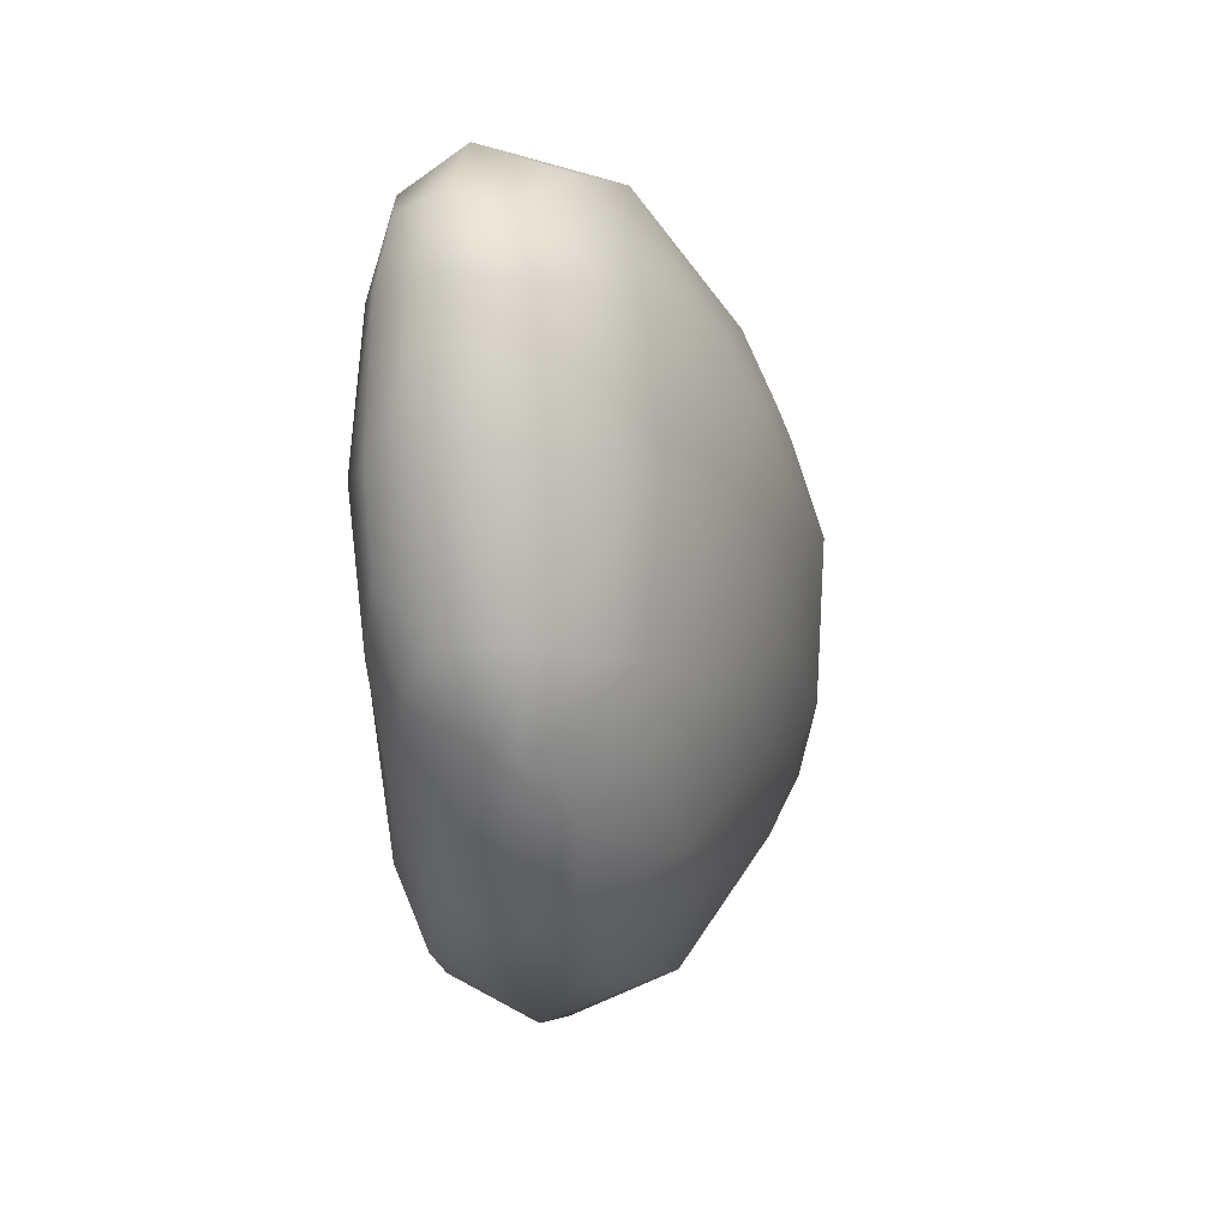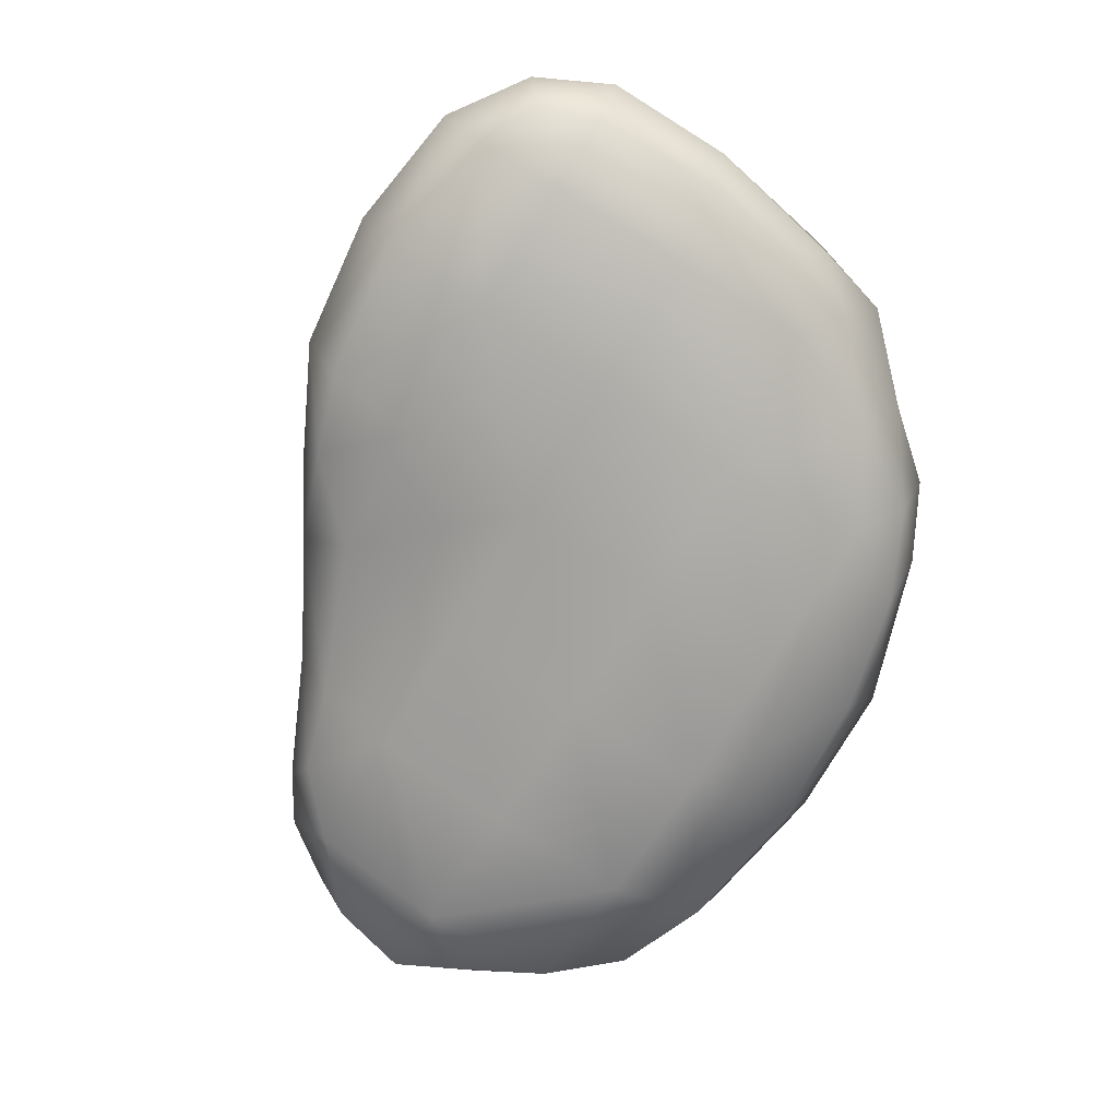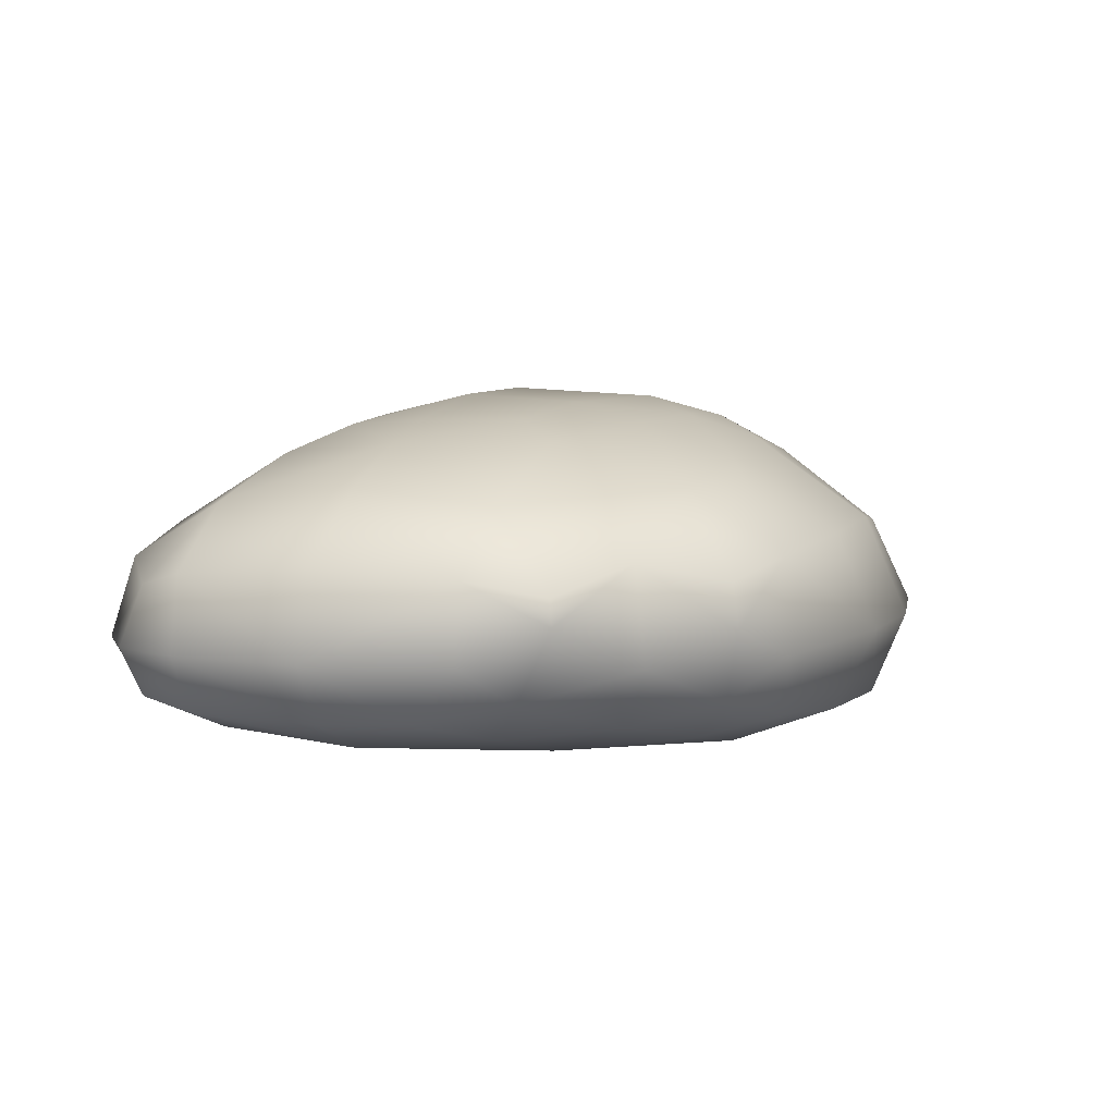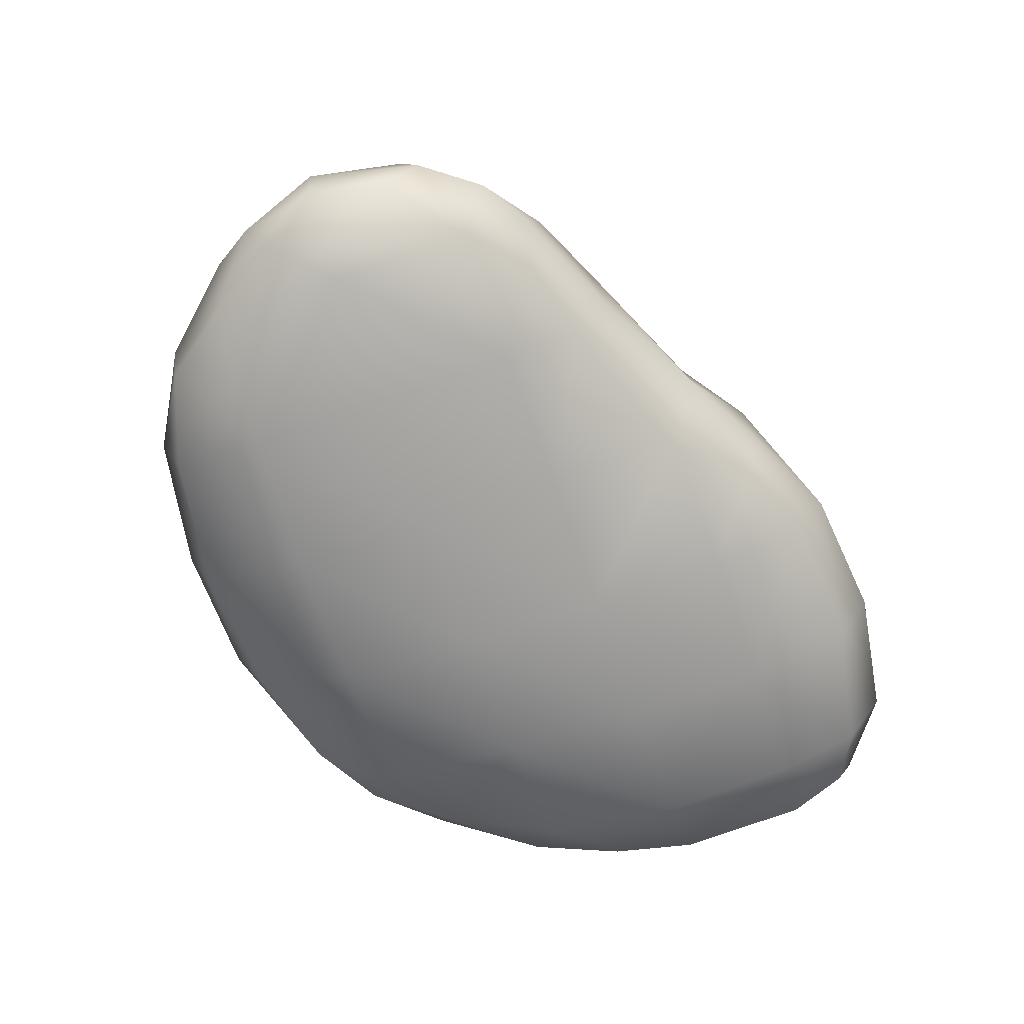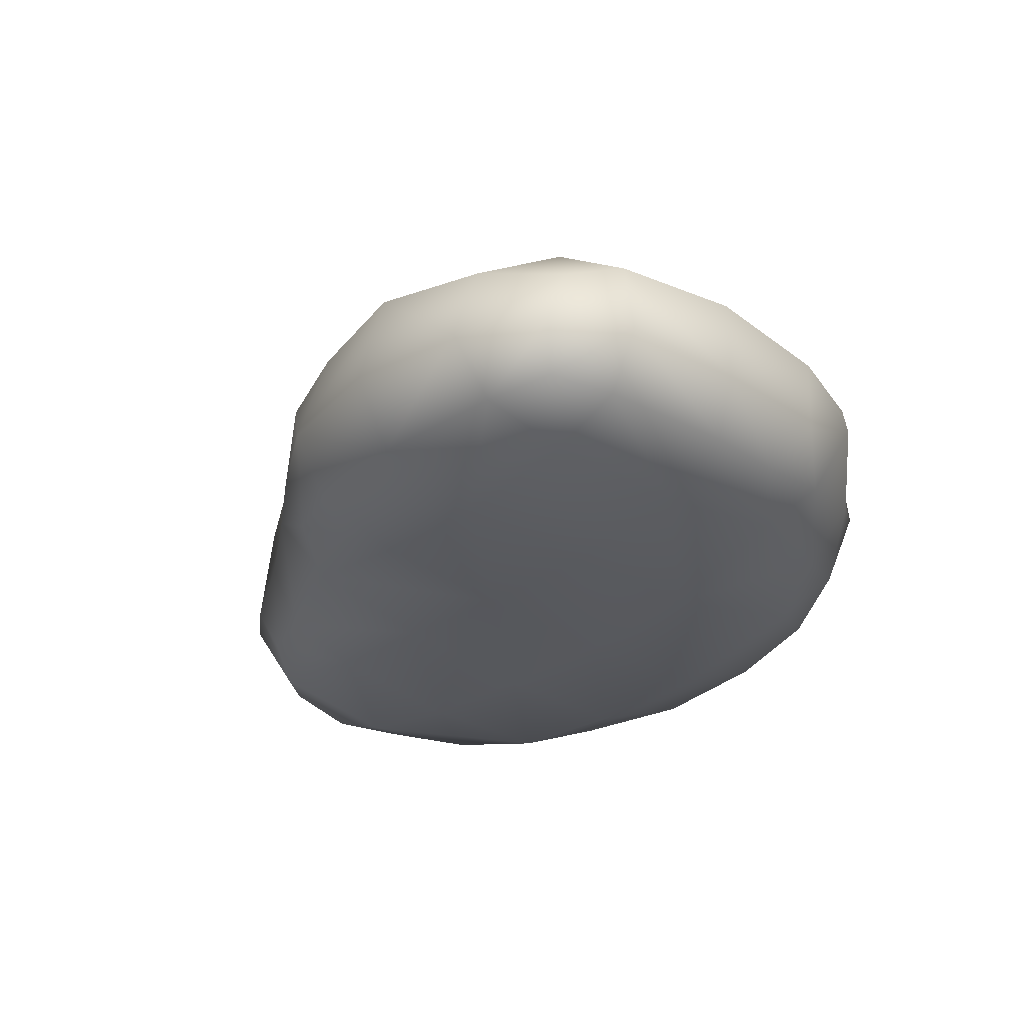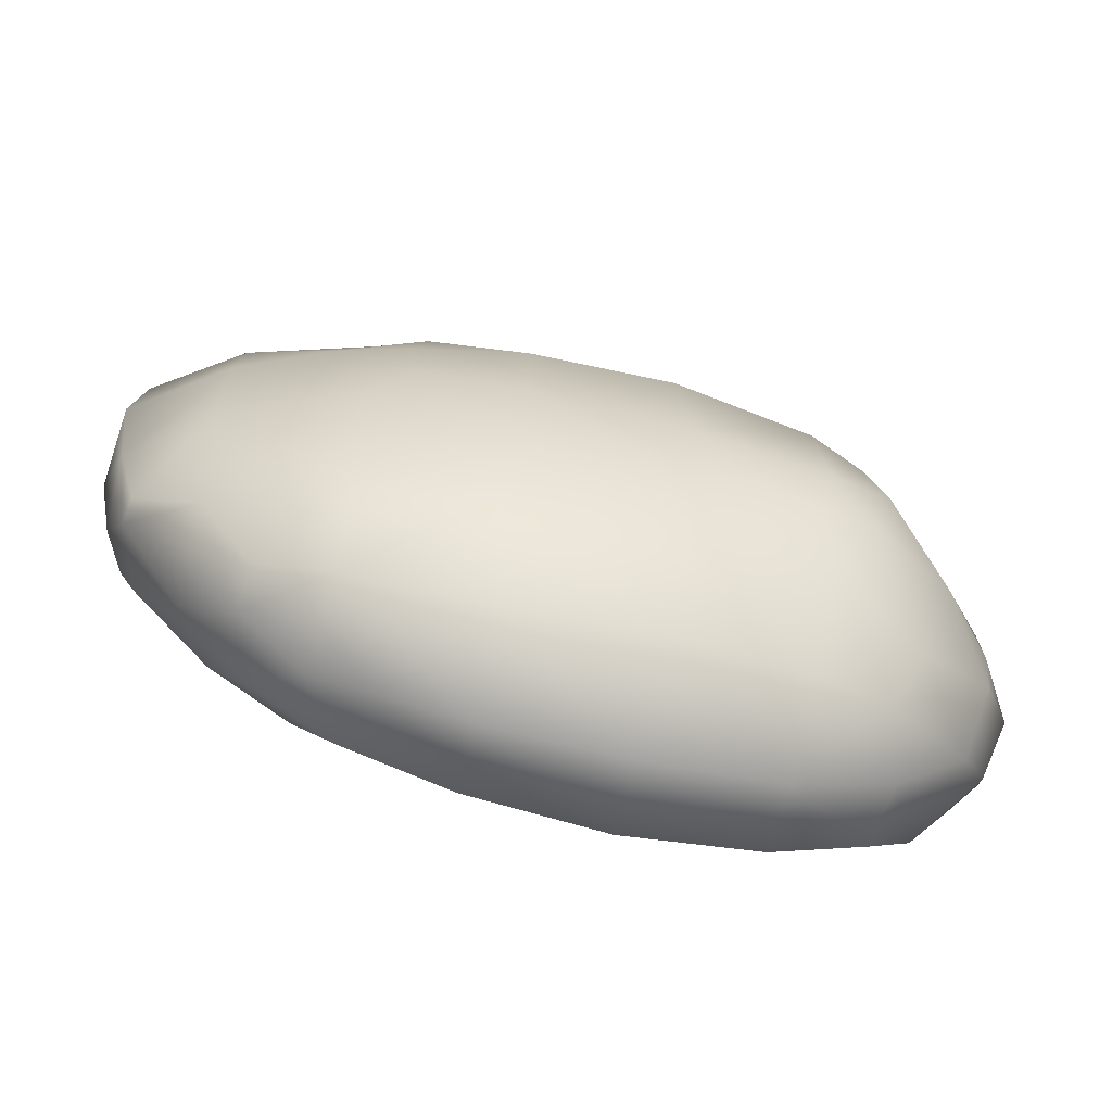
<metadata>
{"format":"obj","ext":"obj","renderer":"f3d","projection":"perspective","resolution":1024,"background":"white","views":[{"elev":-4.2,"azim":99.1,"up":"+Z"},{"elev":-73.4,"azim":58.5,"up":"+Y"},{"elev":5.2,"azim":109.1,"up":"+Y"},{"elev":-65.8,"azim":-71.8,"up":"+Y"},{"elev":-27.0,"azim":51.7,"up":"+Y"},{"elev":-73.4,"azim":166.5,"up":"+Z"}]}
</metadata>
<code>
o Cube.001
v -0.8419 0.1555 -0.09246
v -0.8347 0.2364 -0.03138
v -0.6133 0.151 0.1134
v -0.6714 0.2413 0.1272
v -0.7078 0.1222 0.0195
v -0.7593 0.2387 0.07199
v -0.06832 0.1398 0.4008
v -0.1011 0.2383 0.4244
v -0.4587 0.1357 0.1622
v -0.4542 0.2409 0.2276
v -0.4693 0.08578 0.02365
v -0.1855 0.1165 0.2738
v -0.2465 0.2359 0.3415
v -0.2074 0.06362 0.03402
v -0.8228 0.3491 -0.07556
v -0.6094 0.4073 0.14
v -0.6877 0.4593 0.01903
v -0.5503 0.585 -0.02754
v -0.0905 0.3971 0.4165
v -0.4574 0.48 0.1975
v -0.3753 0.5798 0.1556
v -0.5311 0.5442 0.09788
v -0.4576 0.6126 0.03153
v -0.1904 0.4756 0.3209
v -0.1919 0.5956 0.1938
v -0.1957 0.6488 0.0295
v -0.8665 0.1277 -0.2278
v -0.8756 0.2524 -0.2377
v -0.801 0.1065 -0.3326
v -0.8278 0.1942 -0.3816
v -0.7198 0.07264 -0.229
v -0.808 0.3333 -0.3207
v -0.7159 0.08607 -0.4718
v -0.767 0.2487 -0.4676
v -0.6226 0.1127 -0.596
v -0.6327 0.2309 -0.6104
v -0.4736 0.03512 -0.2278
v -0.4691 0.01928 -0.4772
v -0.2112 0.02156 -0.2263
v -0.2118 0.001592 -0.4824
v -0.4562 0.08771 -0.6527
v -0.4529 0.2283 -0.7086
v -0.2091 0.07316 -0.684
v -0.2028 0.2257 -0.7485
v -0.8215 0.3463 -0.2004
v -0.712 0.4657 -0.2448
v -0.5867 0.5782 -0.161
v -0.6549 0.4082 -0.4642
v -0.5967 0.351 -0.5928
v -0.5544 0.5571 -0.3166
v -0.4691 0.6086 -0.2341
v -0.4719 0.5224 -0.4448
v -0.4446 0.5765 -0.3391
v -0.1463 0.5988 -0.3396
v -0.2202 0.6336 -0.2387
v -0.2214 0.5541 -0.4538
v -0.3206 0.5946 -0.3533
v -0.4539 0.3851 -0.6341
v -0.2008 0.4076 -0.6702
v 0.07872 0.1246 0.4496
v 0.08353 0.2317 0.5168
v 0.325 0.1103 0.4794
v 0.3274 0.2294 0.5461
v 0.06666 0.07337 0.2876
v 0.05812 0.03969 0.03793
v 0.3243 0.04892 0.2945
v 0.3219 0.0288 0.0394
v 0.5647 0.1175 0.4405
v 0.5617 0.2219 0.5127
v 0.6682 0.1374 0.3899
v 0.6977 0.222 0.4176
v 0.5695 0.07519 0.2888
v 0.5747 0.0532 0.04196
v 0.7049 0.1224 0.2839
v 0.7636 0.2228 0.2842
v 0.713 0.1133 0.04568
v 0.7622 0.216 0.05844
v 0.08028 0.4179 0.4557
v 0.329 0.4088 0.4989
v 0.07103 0.5448 0.3294
v 0.06728 0.5992 0.2076
v 0.06446 0.6402 0.03515
v 0.334 0.5377 0.2803
v 0.249 0.5869 0.1889
v 0.4077 0.5621 0.03967
v 0.2745 0.5993 0.03749
v 0.5627 0.3642 0.4627
v 0.6927 0.3307 0.375
v 0.5768 0.4643 0.2892
v 0.5755 0.4908 0.04129
v 0.7401 0.3562 0.2817
v 0.7472 0.37 0.04616
v 0.05477 0.0117 -0.2249
v 0.0492 0.008582 -0.4783
v 0.3164 0.01947 -0.2216
v 0.3251 0.06021 -0.4891
v 0.4003 0.1353 -0.5573
v 0.0436 0.07691 -0.6649
v 0.04467 0.2239 -0.7403
v 0.2464 0.09539 -0.622
v 0.3159 0.2061 -0.6449
v 0.5707 0.07843 -0.2043
v 0.6391 0.1488 -0.2712
v 0.4809 0.09622 -0.4127
v 0.5438 0.2044 -0.4595
v 0.6837 0.1176 -0.1072
v 0.71 0.2163 -0.194
v 0.6693 0.2822 -0.3424
v 0.4404 0.2615 -0.5881
v 0.06349 0.5911 -0.3145
v 0.06374 0.6256 -0.1833
v 0.0611 0.5308 -0.4769
v 0.3293 0.5625 -0.2231
v 0.2478 0.5995 -0.1413
v 0.3155 0.4871 -0.4677
v 0.05425 0.3957 -0.6683
v 0.3041 0.3736 -0.6314
v 0.5708 0.4656 -0.2121
v 0.5416 0.3776 -0.4406
v 0.7086 0.3565 -0.2013
v 0.6629 0.3281 -0.3372
v 0.4344 0.3409 -0.5762
f 4 5 3
f 5 2 1
f 9 13 10
f 9 14 12
f 3 10 4
f 3 11 9
f 7 13 12
f 21 22 20
f 24 21 20
f 26 21 25
f 22 18 17
f 22 16 20
f 27 30 29
f 30 33 29
f 29 31 27
f 32 30 28
f 38 39 37
f 42 43 41
f 31 38 37
f 42 35 36
f 33 36 35
f 41 40 38
f 35 38 33
f 50 53 52
f 57 54 56
f 57 52 53
f 57 51 55
f 47 50 46
f 50 48 46
f 56 58 52
f 52 49 48
f 62 61 60
f 65 66 64
f 68 71 69
f 76 75 74
f 73 74 72
f 62 69 63
f 66 73 72
f 60 66 62
f 75 70 74
f 72 70 68
f 66 68 62
f 85 84 83
f 80 84 81
f 84 82 81
f 92 89 91
f 89 85 83
f 79 80 78
f 88 89 87
f 89 79 87
f 94 95 93
f 99 100 98
f 104 103 102
f 103 106 102
f 103 108 107
f 97 104 96
f 95 104 102
f 100 97 96
f 94 100 96
f 97 109 105
f 114 110 111
f 115 110 113
f 121 118 120
f 118 115 113
f 117 112 115
f 122 115 119
f 7 61 8
f 12 65 64
f 7 64 60
f 80 25 24
f 82 25 81
f 80 19 78
f 40 93 39
f 99 43 44
f 40 98 94
f 111 54 55
f 112 54 110
f 112 59 56
f 1 28 27
f 1 31 5
f 37 14 11
f 31 11 5
f 93 67 65
f 106 77 76
f 73 106 76
f 95 73 67
f 17 47 46
f 46 15 17
f 55 23 26
f 51 18 23
f 114 85 113
f 114 82 86
f 120 90 92
f 118 85 90
f 16 6 4
f 6 15 2
f 13 20 10
f 19 13 8
f 10 16 4
f 32 48 34
f 45 32 28
f 59 42 58
f 34 49 36
f 49 42 36
f 61 79 78
f 69 88 87
f 77 91 75
f 75 88 71
f 69 79 63
f 117 99 116
f 108 120 107
f 119 108 105
f 109 119 105
f 117 109 101
f 15 28 2
f 120 77 107
f 61 19 8
f 116 44 59
f 39 65 14
f 111 26 82
f 4 6 5
f 5 6 2
f 9 12 13
f 9 11 14
f 3 9 10
f 3 5 11
f 7 8 13
f 21 23 22
f 24 25 21
f 26 23 21
f 22 23 18
f 22 17 16
f 27 28 30
f 30 34 33
f 29 33 31
f 32 34 30
f 38 40 39
f 42 44 43
f 31 33 38
f 42 41 35
f 33 34 36
f 41 43 40
f 35 41 38
f 50 51 53
f 57 55 54
f 57 56 52
f 57 53 51
f 47 51 50
f 50 52 48
f 56 59 58
f 52 58 49
f 62 63 61
f 65 67 66
f 68 70 71
f 76 77 75
f 73 76 74
f 62 68 69
f 66 67 73
f 60 64 66
f 75 71 70
f 72 74 70
f 66 72 68
f 85 86 84
f 80 83 84
f 84 86 82
f 92 90 89
f 89 90 85
f 79 83 80
f 88 91 89
f 89 83 79
f 94 96 95
f 99 101 100
f 104 105 103
f 103 107 106
f 103 105 108
f 97 105 104
f 95 96 104
f 100 101 97
f 94 98 100
f 97 101 109
f 114 113 110
f 115 112 110
f 121 119 118
f 118 119 115
f 117 116 112
f 122 117 115
f 7 60 61
f 12 14 65
f 7 12 64
f 80 81 25
f 82 26 25
f 80 24 19
f 40 94 93
f 99 98 43
f 40 43 98
f 111 110 54
f 112 56 54
f 112 116 59
f 1 2 28
f 1 27 31
f 37 39 14
f 31 37 11
f 93 95 67
f 106 107 77
f 73 102 106
f 95 102 73
f 17 18 47
f 46 45 15
f 55 51 23
f 51 47 18
f 114 86 85
f 114 111 82
f 120 118 90
f 118 113 85
f 16 17 6
f 6 17 15
f 13 24 20
f 19 24 13
f 10 20 16
f 32 46 48
f 45 46 32
f 59 44 42
f 34 48 49
f 49 58 42
f 61 63 79
f 69 71 88
f 77 92 91
f 75 91 88
f 69 87 79
f 117 101 99
f 108 121 120
f 119 121 108
f 109 122 119
f 117 122 109
f 15 45 28
f 120 92 77
f 61 78 19
f 116 99 44
f 39 93 65
f 111 55 26

</code>
